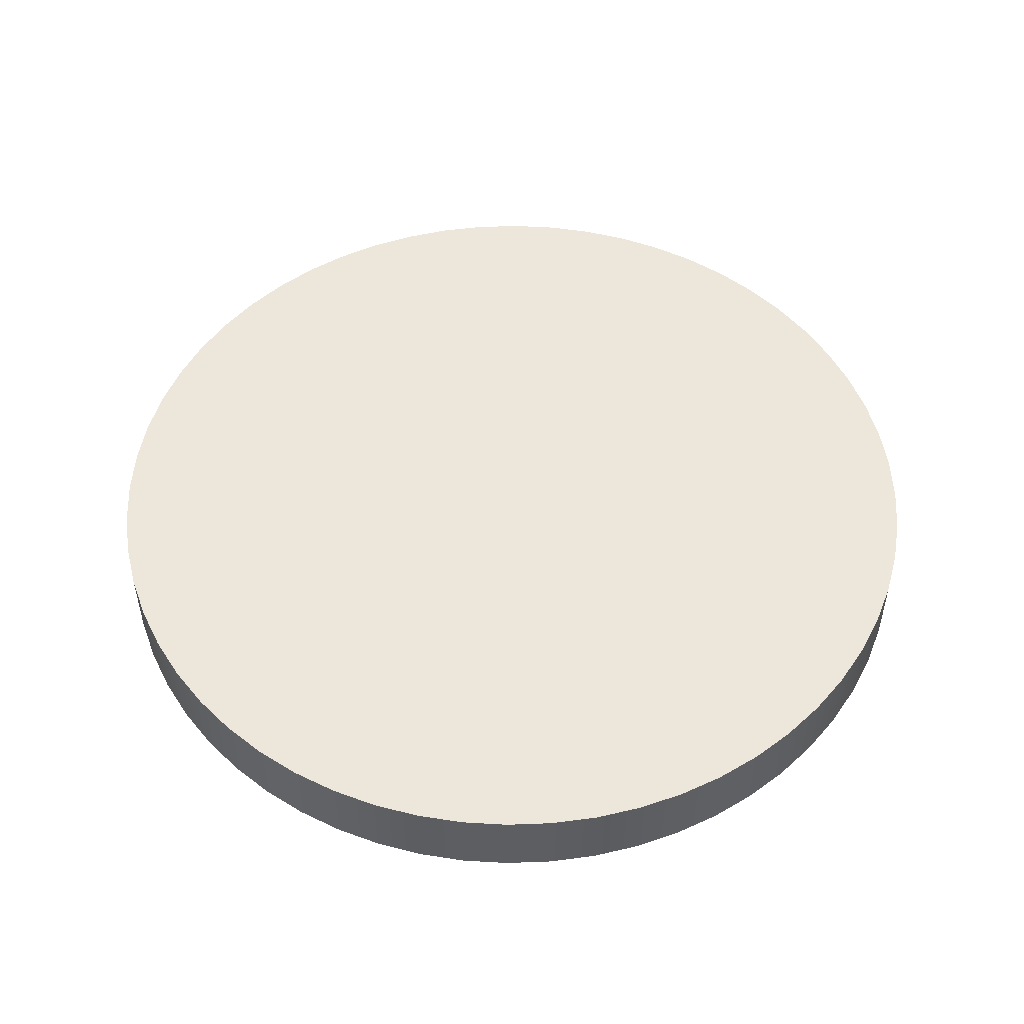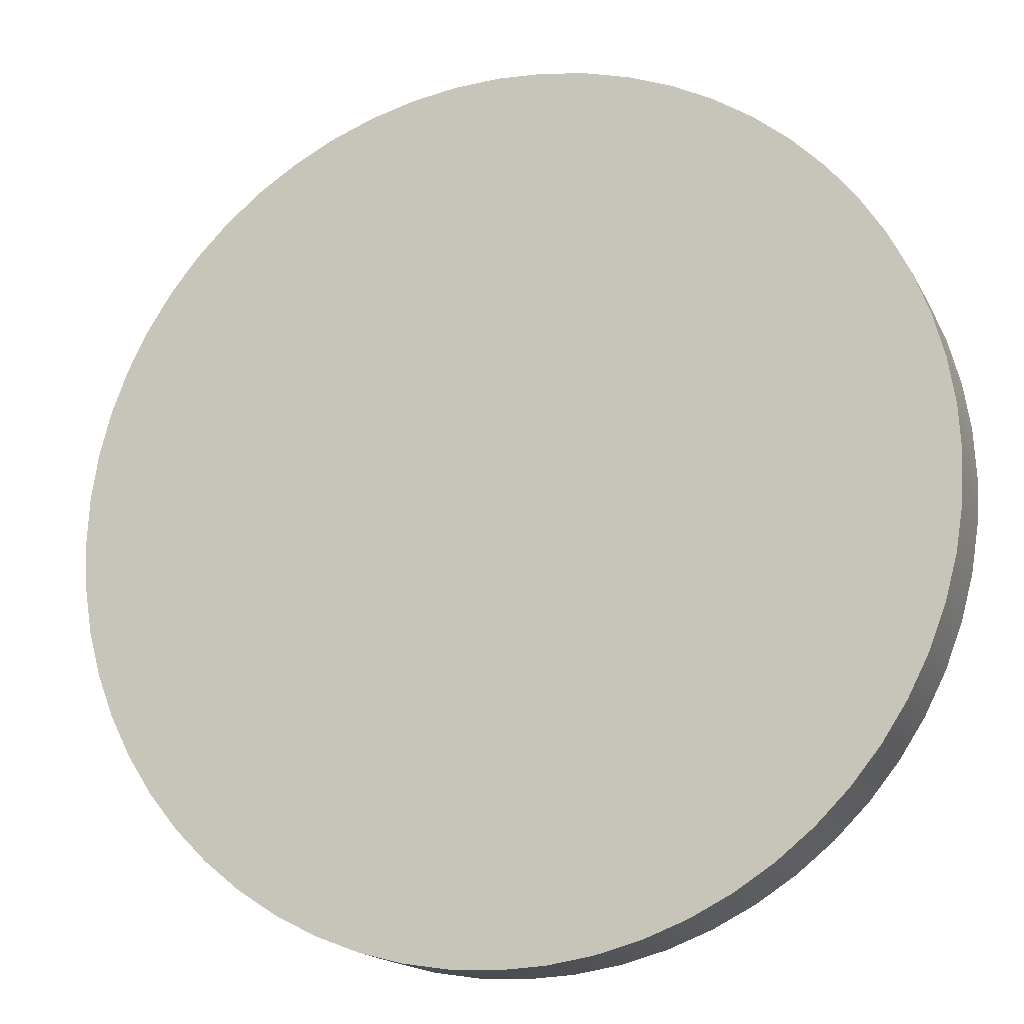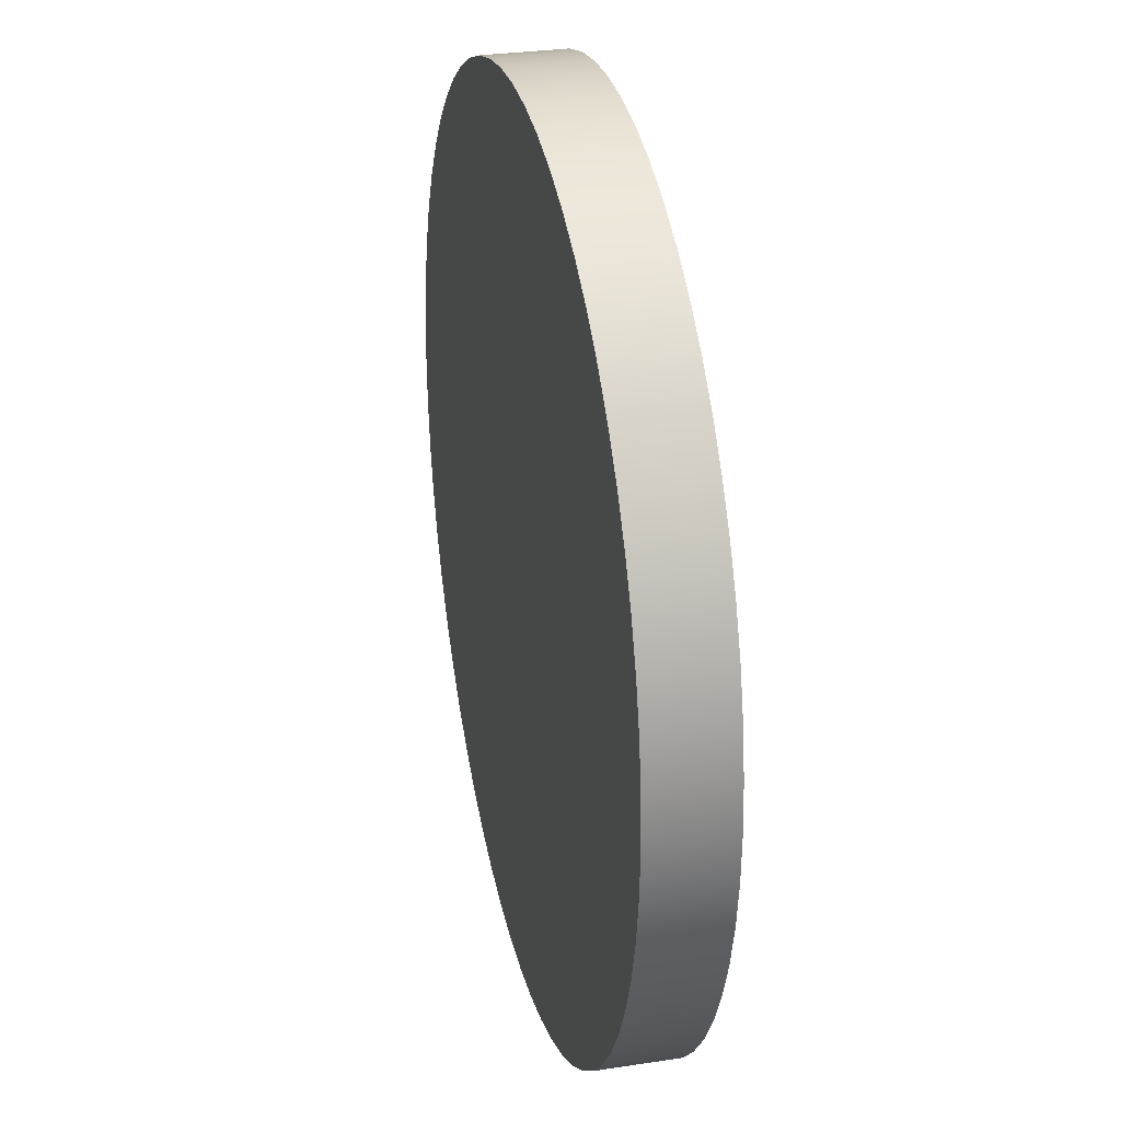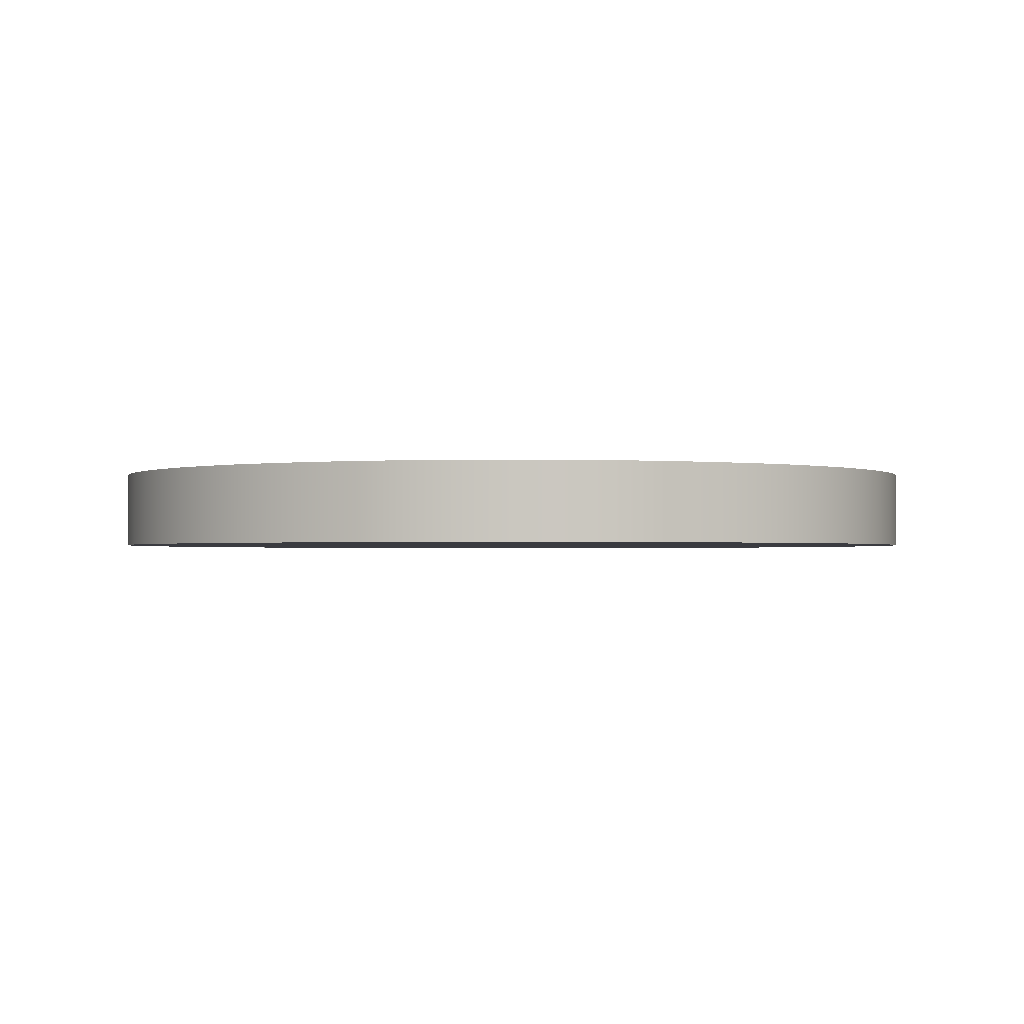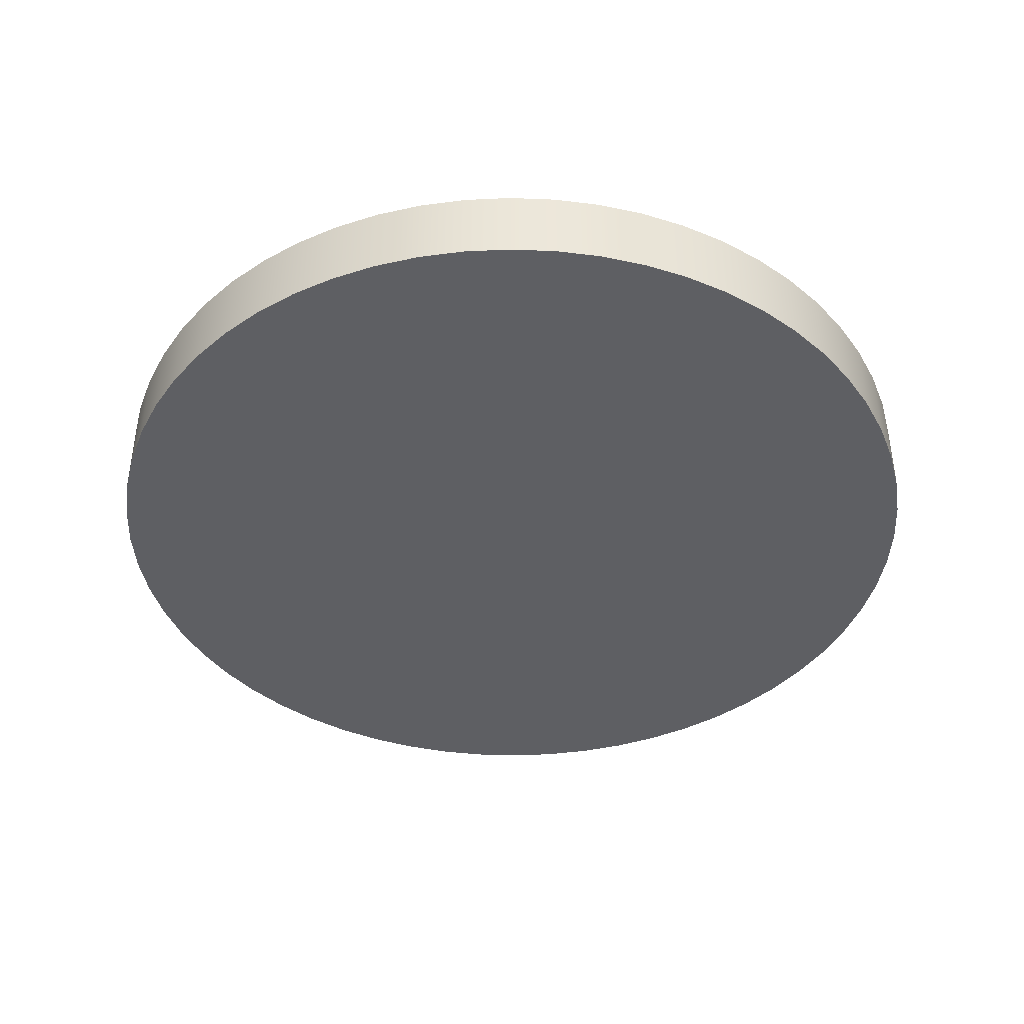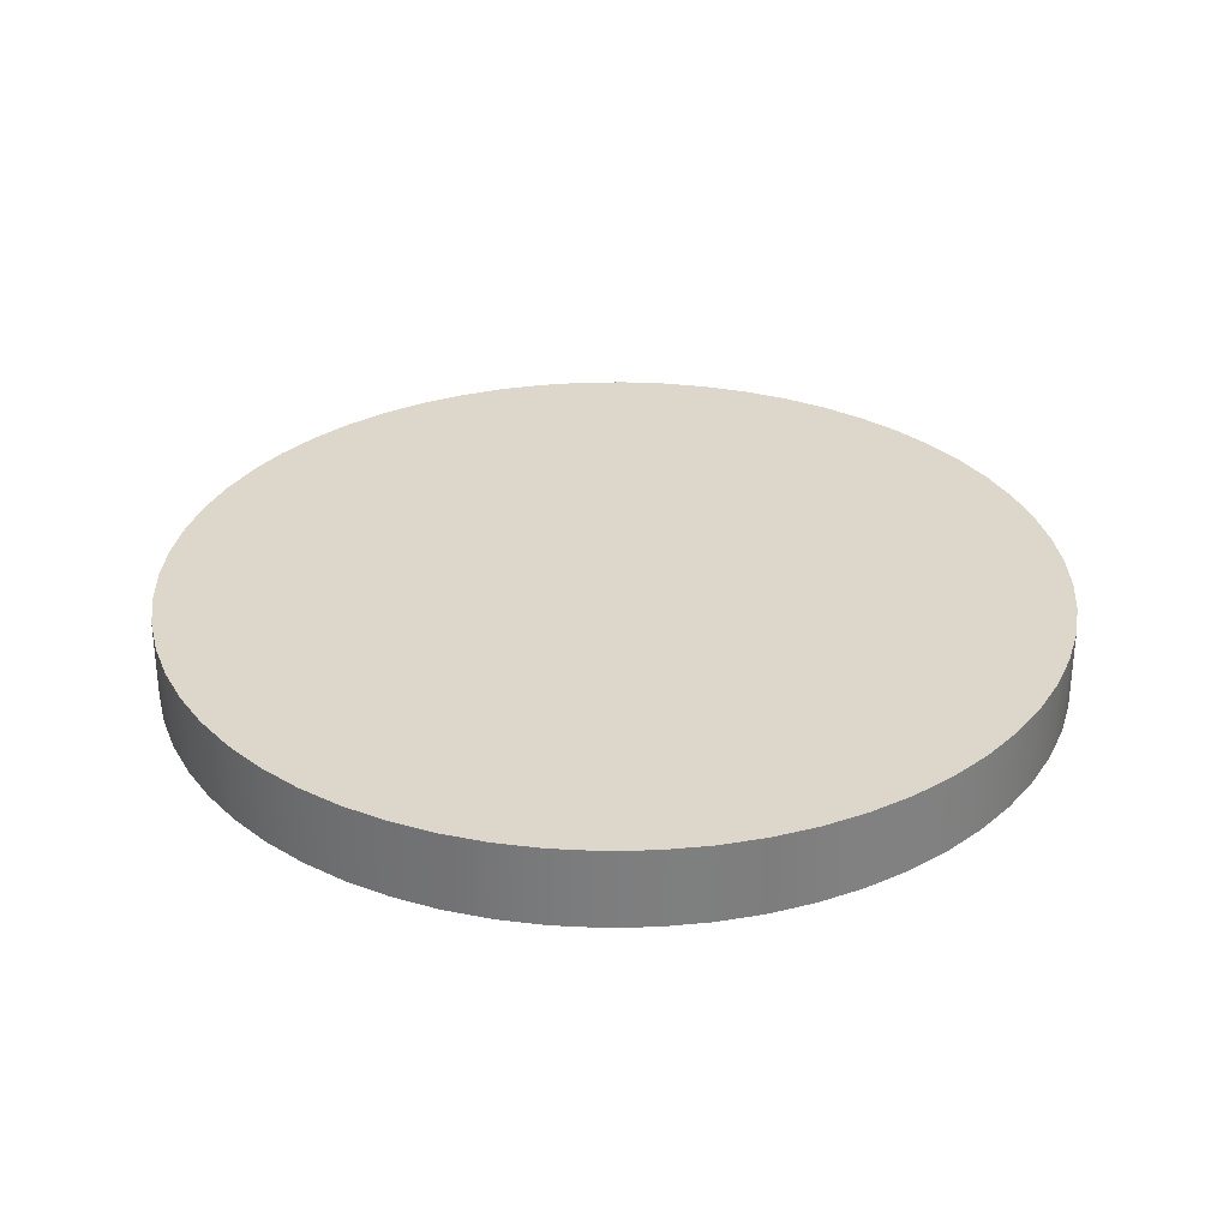
<metadata>
{"format":"obj","ext":"obj","renderer":"f3d","projection":"perspective","resolution":1024,"background":"white","views":[{"elev":51.1,"azim":-5.3,"up":"+Z"},{"elev":-16.7,"azim":19.8,"up":"+Y"},{"elev":29.2,"azim":77.2,"up":"+Y"},{"elev":-1.4,"azim":-123.1,"up":"+Z"},{"elev":-41.2,"azim":-35.7,"up":"+Z"},{"elev":30.8,"azim":121.3,"up":"+Z"}]}
</metadata>
<code>
v -3.37 -4.128e-16 0.6
v -3.352 0.3523 0.6
v -3.297 0.7007 0.6
v -3.205 1.042 0.6
v -3.079 1.371 0.6
v -2.919 1.685 0.6
v -2.727 1.981 0.6
v -2.505 2.255 0.6
v -2.255 2.505 0.6
v -1.981 2.727 0.6
v -1.685 2.919 0.6
v -1.371 3.079 0.6
v -1.042 3.205 0.6
v -0.7007 3.297 0.6
v -0.3523 3.352 0.6
v 2.064e-16 3.37 0.6
v 0.3523 3.352 0.6
v 0.7007 3.297 0.6
v 1.042 3.205 0.6
v 1.371 3.079 0.6
v 1.685 2.919 0.6
v 1.981 2.727 0.6
v 2.255 2.505 0.6
v 2.505 2.255 0.6
v 2.727 1.981 0.6
v 2.919 1.685 0.6
v 3.079 1.371 0.6
v 3.205 1.042 0.6
v 3.297 0.7007 0.6
v 3.352 0.3523 0.6
v 3.37 0 0.6
v 3.352 -0.3523 0.6
v 3.297 -0.7007 0.6
v 3.205 -1.042 0.6
v 3.079 -1.371 0.6
v 2.919 -1.685 0.6
v 2.727 -1.981 0.6
v 2.505 -2.255 0.6
v 2.255 -2.505 0.6
v 1.981 -2.727 0.6
v 1.685 -2.919 0.6
v 1.371 -3.079 0.6
v 1.042 -3.205 0.6
v 0.7007 -3.297 0.6
v 0.3523 -3.352 0.6
v 2.064e-16 -3.37 0.6
v -0.3523 -3.352 0.6
v -0.7007 -3.297 0.6
v -1.042 -3.205 0.6
v -1.371 -3.079 0.6
v -1.685 -2.919 0.6
v -1.981 -2.727 0.6
v -2.255 -2.505 0.6
v -2.505 -2.255 0.6
v -2.727 -1.981 0.6
v -2.919 -1.685 0.6
v -3.079 -1.371 0.6
v -3.205 -1.042 0.6
v -3.297 -0.7007 0.6
v -3.352 -0.3523 0.6
v -3.37 -4.128e-16 0
v -3.352 -0.3523 0
v -3.297 -0.7007 0
v -3.205 -1.042 0
v -3.079 -1.371 0
v -2.919 -1.685 0
v -2.727 -1.981 0
v -2.505 -2.255 0
v -2.255 -2.505 0
v -1.981 -2.727 0
v -1.685 -2.919 0
v -1.371 -3.079 0
v -1.042 -3.205 0
v -0.7007 -3.297 0
v -0.3523 -3.352 0
v 2.064e-16 -3.37 0
v 0.3523 -3.352 0
v 0.7007 -3.297 0
v 1.042 -3.205 0
v 1.371 -3.079 0
v 1.685 -2.919 0
v 1.981 -2.727 0
v 2.255 -2.505 0
v 2.505 -2.255 0
v 2.727 -1.981 0
v 2.919 -1.685 0
v 3.079 -1.371 0
v 3.205 -1.042 0
v 3.297 -0.7007 0
v 3.352 -0.3523 0
v 3.37 0 0
v 3.352 0.3523 0
v 3.297 0.7007 0
v 3.205 1.042 0
v 3.079 1.371 0
v 2.919 1.685 0
v 2.727 1.981 0
v 2.505 2.255 0
v 2.255 2.505 0
v 1.981 2.727 0
v 1.685 2.919 0
v 1.371 3.079 0
v 1.042 3.205 0
v 0.7007 3.297 0
v 0.3523 3.352 0
v 2.064e-16 3.37 0
v -0.3523 3.352 0
v -0.7007 3.297 0
v -1.042 3.205 0
v -1.371 3.079 0
v -1.685 2.919 0
v -1.981 2.727 0
v -2.255 2.505 0
v -2.505 2.255 0
v -2.727 1.981 0
v -2.919 1.685 0
v -3.079 1.371 0
v -3.205 1.042 0
v -3.297 0.7007 0
v -3.352 0.3523 0
v -3.37 -4.128e-16 0
v -3.37 -4.128e-16 0.6
v -3.37 -4.128e-16 0.6
v -3.352 -0.3523 0.6
v -3.297 -0.7007 0.6
v -3.205 -1.042 0.6
v -3.079 -1.371 0.6
v -2.919 -1.685 0.6
v -2.727 -1.981 0.6
v -2.505 -2.255 0.6
v -2.255 -2.505 0.6
v -1.981 -2.727 0.6
v -1.685 -2.919 0.6
v -1.371 -3.079 0.6
v -1.042 -3.205 0.6
v -0.7007 -3.297 0.6
v -0.3523 -3.352 0.6
v 2.064e-16 -3.37 0.6
v 0.3523 -3.352 0.6
v 0.7007 -3.297 0.6
v 1.042 -3.205 0.6
v 1.371 -3.079 0.6
v 1.685 -2.919 0.6
v 1.981 -2.727 0.6
v 2.255 -2.505 0.6
v 2.505 -2.255 0.6
v 2.727 -1.981 0.6
v 2.919 -1.685 0.6
v 3.079 -1.371 0.6
v 3.205 -1.042 0.6
v 3.297 -0.7007 0.6
v 3.352 -0.3523 0.6
v 3.37 0 0.6
v 3.352 0.3523 0.6
v 3.297 0.7007 0.6
v 3.205 1.042 0.6
v 3.079 1.371 0.6
v 2.919 1.685 0.6
v 2.727 1.981 0.6
v 2.505 2.255 0.6
v 2.255 2.505 0.6
v 1.981 2.727 0.6
v 1.685 2.919 0.6
v 1.371 3.079 0.6
v 1.042 3.205 0.6
v 0.7007 3.297 0.6
v 0.3523 3.352 0.6
v 2.064e-16 3.37 0.6
v -0.3523 3.352 0.6
v -0.7007 3.297 0.6
v -1.042 3.205 0.6
v -1.371 3.079 0.6
v -1.685 2.919 0.6
v -1.981 2.727 0.6
v -2.255 2.505 0.6
v -2.505 2.255 0.6
v -2.727 1.981 0.6
v -2.919 1.685 0.6
v -3.079 1.371 0.6
v -3.205 1.042 0.6
v -3.297 0.7007 0.6
v -3.352 0.3523 0.6
v -3.37 -4.128e-16 0
v -3.352 0.3523 0
v -3.297 0.7007 0
v -3.205 1.042 0
v -3.079 1.371 0
v -2.919 1.685 0
v -2.727 1.981 0
v -2.505 2.255 0
v -2.255 2.505 0
v -1.981 2.727 0
v -1.685 2.919 0
v -1.371 3.079 0
v -1.042 3.205 0
v -0.7007 3.297 0
v -0.3523 3.352 0
v 2.064e-16 3.37 0
v 0.3523 3.352 0
v 0.7007 3.297 0
v 1.042 3.205 0
v 1.371 3.079 0
v 1.685 2.919 0
v 1.981 2.727 0
v 2.255 2.505 0
v 2.505 2.255 0
v 2.727 1.981 0
v 2.919 1.685 0
v 3.079 1.371 0
v 3.205 1.042 0
v 3.297 0.7007 0
v 3.352 0.3523 0
v 3.37 0 0
v 3.352 -0.3523 0
v 3.297 -0.7007 0
v 3.205 -1.042 0
v 3.079 -1.371 0
v 2.919 -1.685 0
v 2.727 -1.981 0
v 2.505 -2.255 0
v 2.255 -2.505 0
v 1.981 -2.727 0
v 1.685 -2.919 0
v 1.371 -3.079 0
v 1.042 -3.205 0
v 0.7007 -3.297 0
v 0.3523 -3.352 0
v 2.064e-16 -3.37 0
v -0.3523 -3.352 0
v -0.7007 -3.297 0
v -1.042 -3.205 0
v -1.371 -3.079 0
v -1.685 -2.919 0
v -1.981 -2.727 0
v -2.255 -2.505 0
v -2.505 -2.255 0
v -2.727 -1.981 0
v -2.919 -1.685 0
v -3.079 -1.371 0
v -3.205 -1.042 0
v -3.297 -0.7007 0
v -3.352 -0.3523 0
g ee9737c8-e2ba-11ea-83a2-54bf646e7e1f
f 2 120 1
f 1 120 121
f 122 61 60
f 60 61 62
f 60 62 59
f 59 62 63
f 59 63 58
f 58 63 64
f 58 64 57
f 57 64 65
f 57 65 56
f 56 65 66
f 56 66 55
f 55 66 67
f 55 67 54
f 54 67 68
f 54 68 53
f 53 68 69
f 53 69 52
f 52 69 70
f 52 70 51
f 51 70 71
f 51 71 50
f 50 71 72
f 50 72 49
f 49 72 73
f 49 73 48
f 48 73 74
f 48 74 47
f 47 74 75
f 47 75 46
f 46 75 76
f 46 76 45
f 45 76 77
f 45 77 44
f 44 77 78
f 44 78 43
f 43 78 79
f 43 79 42
f 42 79 80
f 42 80 41
f 41 80 81
f 41 81 40
f 40 81 82
f 40 82 39
f 39 82 83
f 39 83 38
f 38 83 84
f 38 84 37
f 37 84 85
f 37 85 36
f 36 85 86
f 36 86 35
f 35 86 87
f 35 87 34
f 34 87 88
f 34 88 33
f 33 88 89
f 33 89 32
f 32 89 90
f 32 90 31
f 31 90 91
f 31 91 30
f 30 91 92
f 30 92 29
f 29 92 93
f 29 93 28
f 28 93 94
f 28 94 27
f 27 94 95
f 27 95 26
f 26 95 96
f 26 96 25
f 25 96 97
f 25 97 24
f 24 97 98
f 24 98 23
f 23 98 99
f 23 99 22
f 22 99 100
f 22 100 21
f 21 100 101
f 21 101 20
f 20 101 102
f 20 102 19
f 19 102 103
f 19 103 18
f 18 103 104
f 18 104 17
f 17 104 105
f 17 105 16
f 16 105 106
f 16 106 15
f 15 106 107
f 15 107 14
f 14 107 108
f 14 108 13
f 13 108 109
f 13 109 12
f 12 109 110
f 12 110 11
f 11 110 111
f 11 111 10
f 10 111 112
f 10 112 9
f 9 112 113
f 9 113 8
f 8 113 114
f 8 114 7
f 7 114 115
f 7 115 6
f 6 115 116
f 6 116 5
f 5 116 117
f 5 117 4
f 4 117 118
f 4 118 3
f 3 118 119
f 3 119 2
f 2 119 120
g ee97faf6-e2ba-11ea-a4a2-54bf646e7e1f
f 124 152 123
f 123 152 153
f 123 153 182
f 182 153 154
f 182 154 181
f 181 154 155
f 181 155 180
f 180 155 156
f 180 156 179
f 179 156 157
f 179 157 178
f 178 157 158
f 178 158 177
f 177 158 159
f 177 159 176
f 176 159 160
f 176 160 175
f 175 160 161
f 175 161 174
f 174 161 162
f 174 162 173
f 173 162 163
f 173 163 172
f 172 163 164
f 172 164 171
f 171 164 165
f 171 165 170
f 170 165 166
f 170 166 169
f 169 166 167
f 169 167 168
f 152 124 151
f 151 124 125
f 151 125 150
f 150 125 126
f 150 126 149
f 149 126 127
f 149 127 148
f 148 127 128
f 148 128 147
f 147 128 129
f 147 129 146
f 146 129 130
f 146 130 145
f 145 130 131
f 145 131 144
f 144 131 132
f 144 132 143
f 143 132 133
f 143 133 142
f 142 133 134
f 142 134 141
f 141 134 135
f 141 135 140
f 140 135 136
f 140 136 139
f 139 136 137
f 139 137 138
g ee989728-e2ba-11ea-bcfc-54bf646e7e1f
f 184 212 183
f 183 212 213
f 183 213 242
f 242 213 214
f 242 214 241
f 241 214 215
f 241 215 240
f 240 215 216
f 240 216 239
f 239 216 217
f 239 217 238
f 238 217 218
f 238 218 237
f 237 218 219
f 237 219 236
f 236 219 220
f 236 220 235
f 235 220 221
f 235 221 234
f 234 221 222
f 234 222 233
f 233 222 223
f 233 223 232
f 232 223 224
f 232 224 231
f 231 224 225
f 231 225 230
f 230 225 226
f 230 226 229
f 229 226 227
f 229 227 228
f 212 184 211
f 211 184 185
f 211 185 210
f 210 185 186
f 210 186 209
f 209 186 187
f 209 187 208
f 208 187 188
f 208 188 207
f 207 188 189
f 207 189 206
f 206 189 190
f 206 190 205
f 205 190 191
f 205 191 204
f 204 191 192
f 204 192 203
f 203 192 193
f 203 193 202
f 202 193 194
f 202 194 201
f 201 194 195
f 201 195 200
f 200 195 196
f 200 196 199
f 199 196 197
f 199 197 198

</code>
